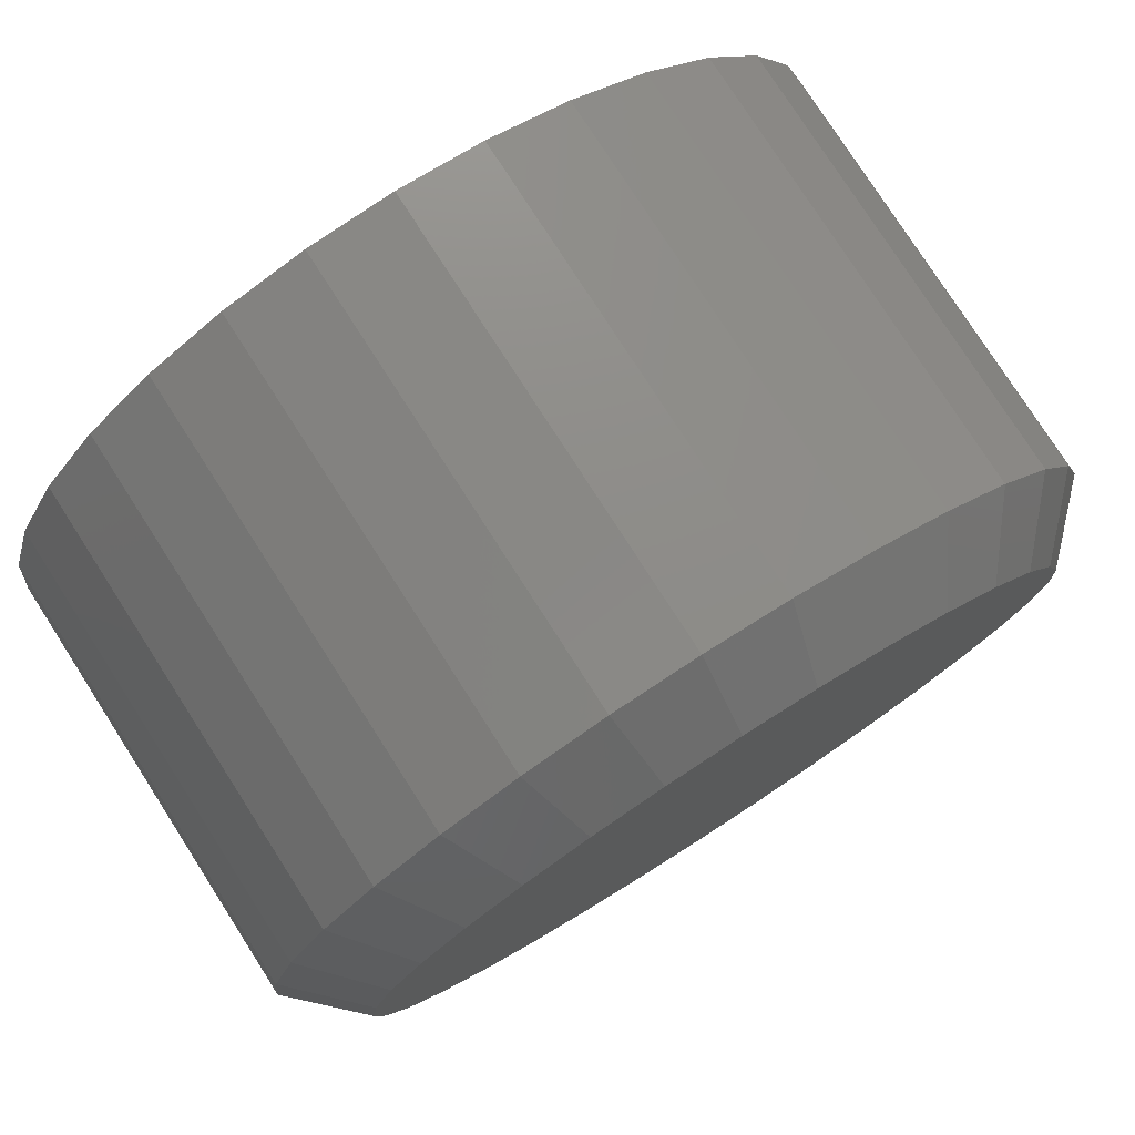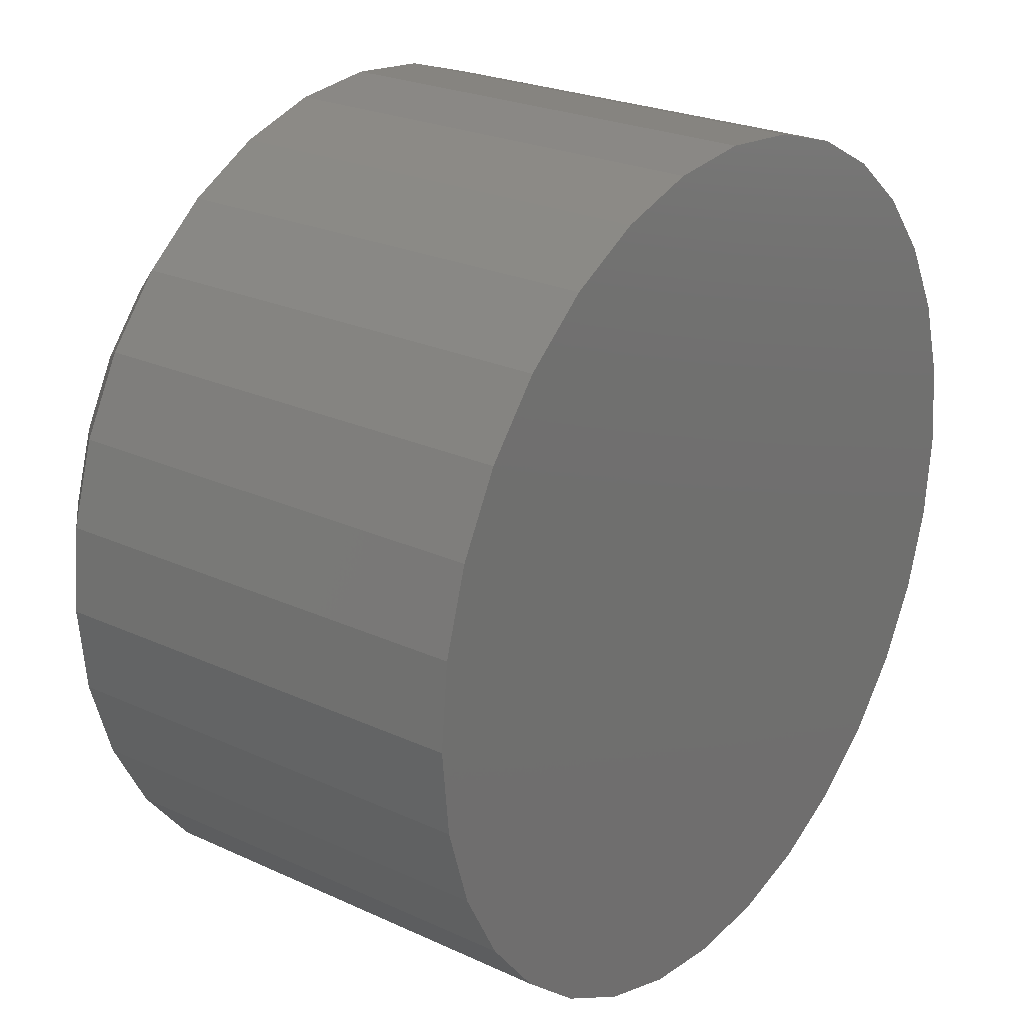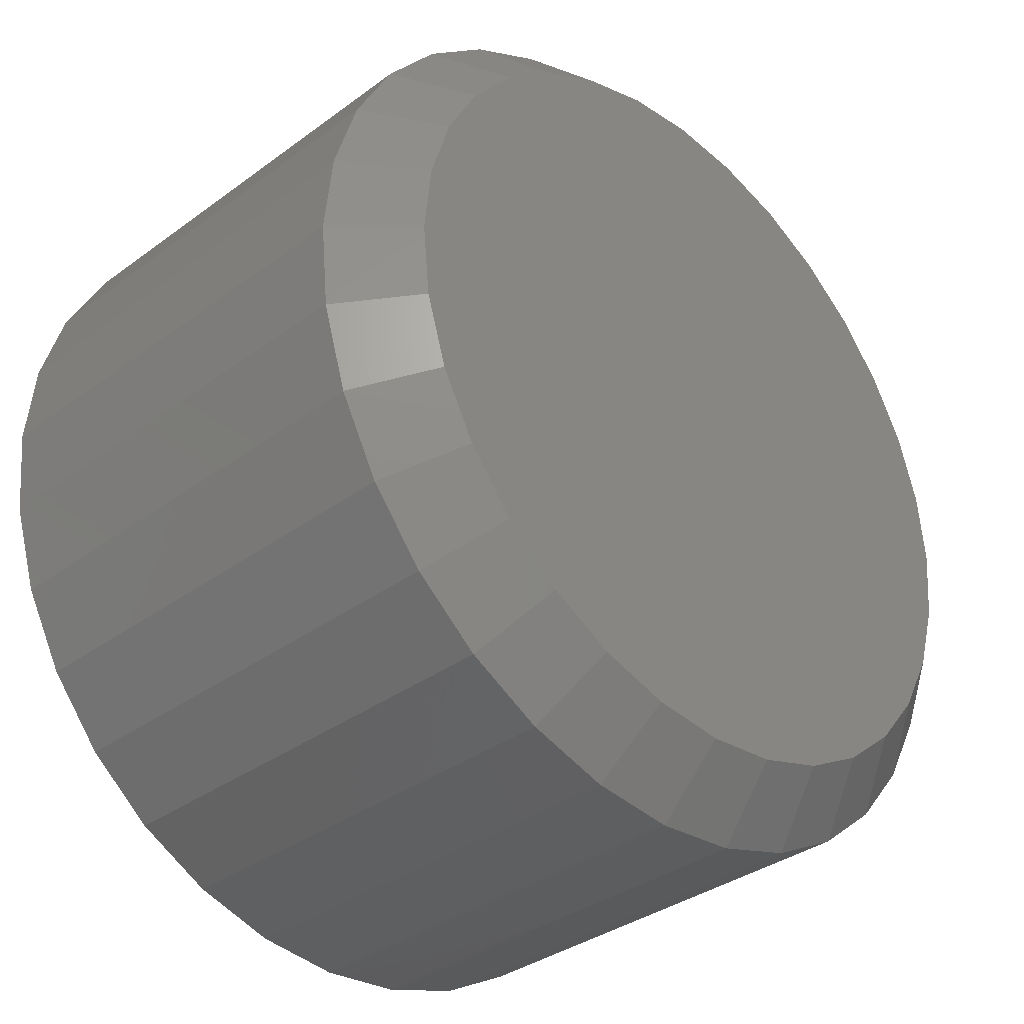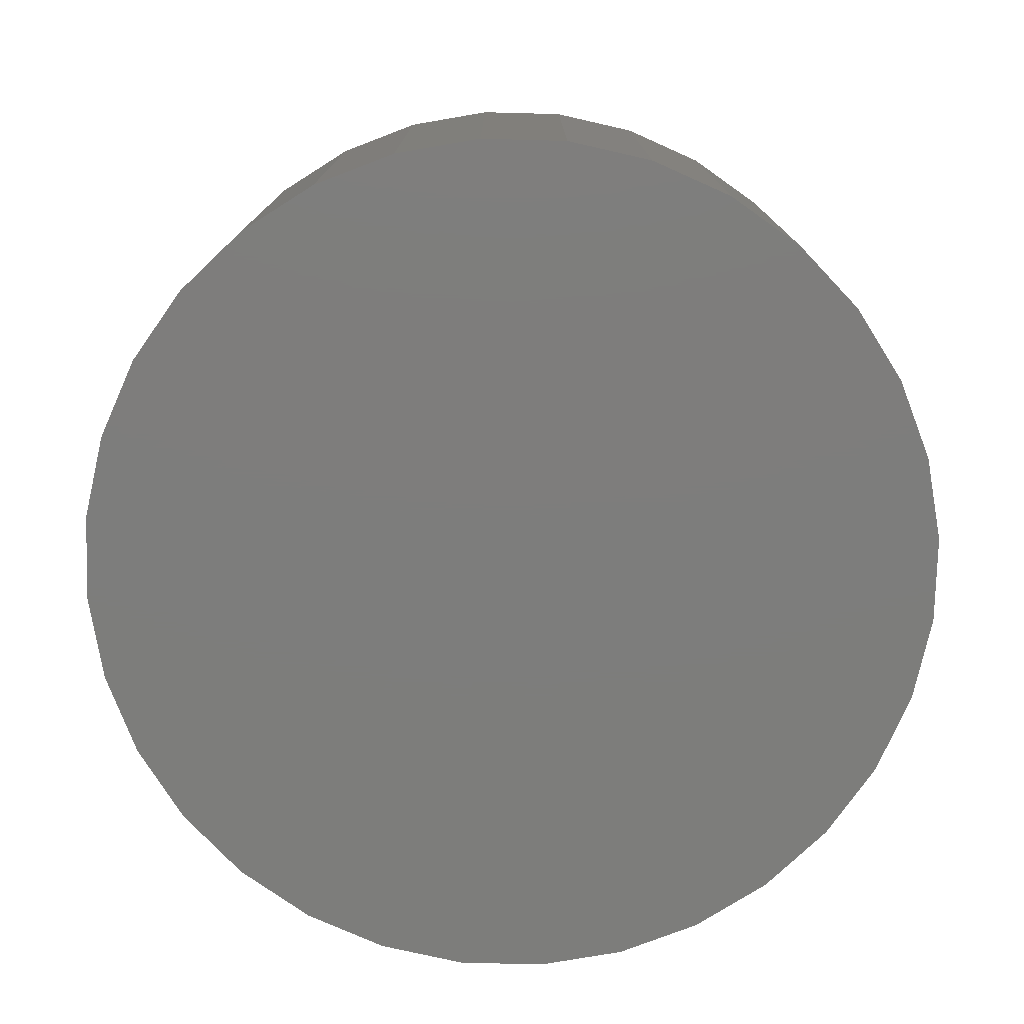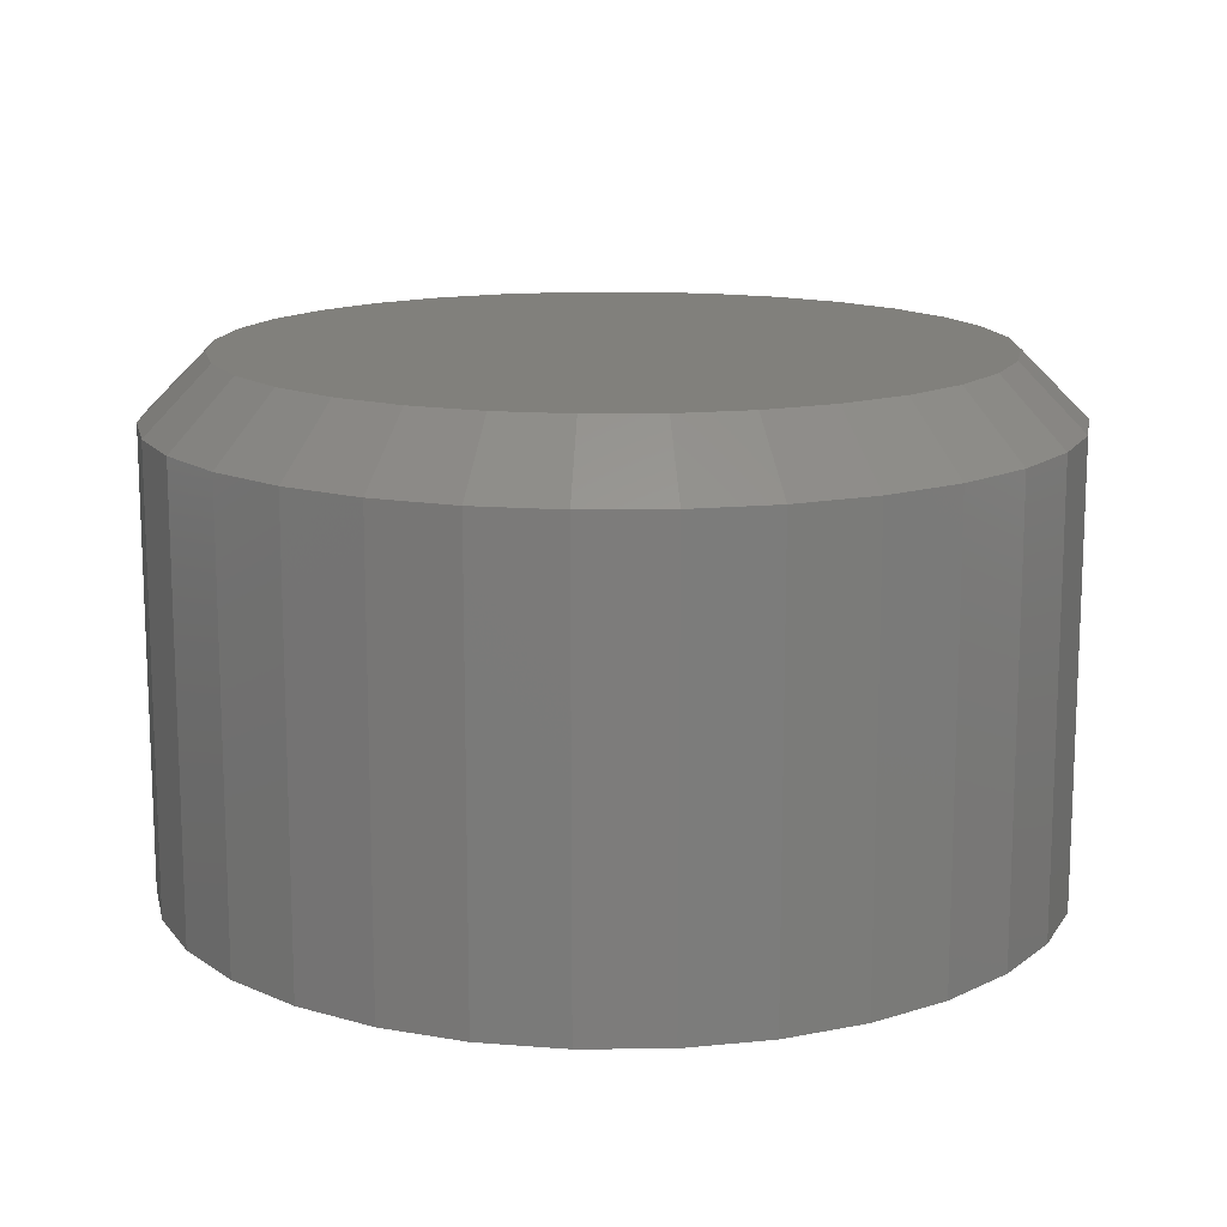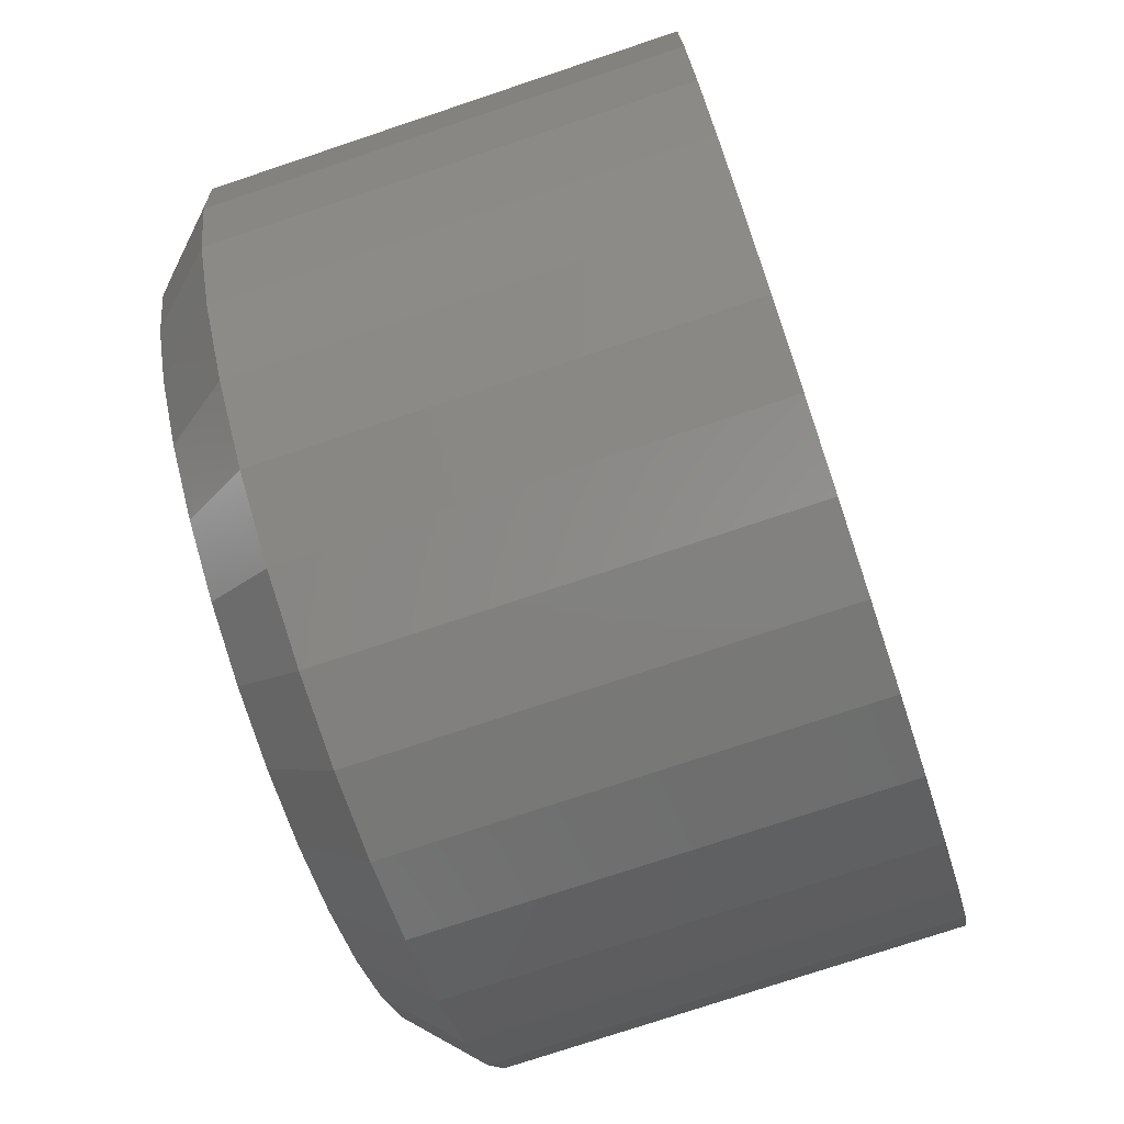
<metadata>
{"format":"stl","ext":"stl","renderer":"f3d","projection":"perspective","resolution":1024,"background":"white","views":[{"elev":78.0,"azim":-32.7,"up":"+Y"},{"elev":24.3,"azim":127.2,"up":"+Y"},{"elev":-34.9,"azim":-45.5,"up":"+Y"},{"elev":-76.8,"azim":-108.4,"up":"+Z"},{"elev":14.1,"azim":49.4,"up":"+Z"},{"elev":-75.7,"azim":108.5,"up":"+Y"}]}
</metadata>
<code>
# stl→obj: 96 verts, 188 faces
v 0.2966 -0.5313 0.0625
v 0.2878 -0.5322 0.0625
v 0.2792 -0.5348 0.0625
v 0.3055 -0.5322 0.0625
v 0.314 -0.5348 0.0625
v 0.2714 -0.539 0.0625
v 0.3219 -0.539 0.0625
v 0.2645 -0.5447 0.0625
v 0.3288 -0.5447 0.0625
v 0.2588 -0.5515 0.0625
v 0.3344 -0.5515 0.0625
v 0.2546 -0.5594 0.0625
v 0.3386 -0.5594 0.0625
v 0.252 -0.5679 0.0625
v 0.3412 -0.5679 0.0625
v 0.3412 -0.5857 0.0625
v 0.2546 -0.5942 0.0625
v 0.3386 -0.5942 0.0625
v 0.2588 -0.6021 0.0625
v 0.3344 -0.6021 0.0625
v 0.2645 -0.609 0.0625
v 0.3288 -0.609 0.0625
v 0.2714 -0.6146 0.0625
v 0.3219 -0.6146 0.0625
v 0.2792 -0.6188 0.0625
v 0.314 -0.6188 0.0625
v 0.2878 -0.6214 0.0625
v 0.2966 -0.6223 0.0625
v 0.3055 -0.6214 0.0625
v 0.3421 -0.5768 0.0625
v 0.2512 -0.5768 0.0625
v 0.252 -0.5857 0.0625
v 0.3499 -0.5768 0
v 0.3499 -0.5768 0.05469
v 0.3489 -0.5872 0
v 0.3489 -0.5872 0.05469
v 0.3459 -0.5972 0
v 0.3459 -0.5972 0.05469
v 0.3409 -0.6064 0
v 0.3409 -0.6064 0.05469
v 0.3343 -0.6145 0
v 0.3343 -0.6145 0.05469
v 0.3262 -0.6211 0
v 0.3262 -0.6211 0.05469
v 0.317 -0.626 0
v 0.317 -0.626 0.05469
v 0.307 -0.6291 0
v 0.307 -0.6291 0.05469
v 0.2966 -0.6301 0
v 0.2966 -0.6301 0.05469
v 0.2862 -0.6291 0
v 0.2862 -0.6291 0.05469
v 0.2762 -0.626 0
v 0.2762 -0.626 0.05469
v 0.267 -0.6211 0
v 0.267 -0.6211 0.05469
v 0.2589 -0.6145 0
v 0.2589 -0.6145 0.05469
v 0.2523 -0.6064 0
v 0.2523 -0.6064 0.05469
v 0.2474 -0.5972 0
v 0.2474 -0.5972 0.05469
v 0.2444 -0.5872 0
v 0.2444 -0.5872 0.05469
v 0.2433 -0.5768 0
v 0.2433 -0.5768 0.05469
v 0.2444 -0.5664 0
v 0.2444 -0.5664 0.05469
v 0.2474 -0.5564 0
v 0.2474 -0.5564 0.05469
v 0.2523 -0.5472 0
v 0.2523 -0.5472 0.05469
v 0.2589 -0.5391 0
v 0.2589 -0.5391 0.05469
v 0.267 -0.5325 0
v 0.267 -0.5325 0.05469
v 0.2762 -0.5276 0
v 0.2762 -0.5276 0.05469
v 0.2862 -0.5245 0
v 0.2862 -0.5245 0.05469
v 0.2966 -0.5235 0
v 0.2966 -0.5235 0.05469
v 0.307 -0.5245 0
v 0.307 -0.5245 0.05469
v 0.317 -0.5276 0
v 0.317 -0.5276 0.05469
v 0.3262 -0.5325 0
v 0.3262 -0.5325 0.05469
v 0.3343 -0.5391 0
v 0.3343 -0.5391 0.05469
v 0.3409 -0.5472 0
v 0.3409 -0.5472 0.05469
v 0.3459 -0.5564 0
v 0.3459 -0.5564 0.05469
v 0.3489 -0.5664 0
v 0.3489 -0.5664 0.05469
f 1 2 3
f 4 1 3
f 4 3 5
f 5 3 6
f 5 6 7
f 7 6 8
f 7 8 9
f 9 8 10
f 9 10 11
f 11 10 12
f 11 12 13
f 13 12 14
f 13 14 15
f 16 17 18
f 18 17 19
f 18 19 20
f 20 19 21
f 20 21 22
f 22 21 23
f 22 23 24
f 24 23 25
f 24 25 26
f 26 25 27
f 26 27 28
f 26 28 29
f 15 14 30
f 30 14 31
f 30 31 16
f 16 31 32
f 16 32 17
f 33 34 35
f 35 34 36
f 35 36 37
f 37 36 38
f 37 38 39
f 39 38 40
f 39 40 41
f 41 40 42
f 41 42 43
f 43 42 44
f 43 44 45
f 45 44 46
f 45 46 47
f 47 46 48
f 47 48 49
f 49 48 50
f 49 50 51
f 51 50 52
f 51 52 53
f 53 52 54
f 53 54 55
f 55 54 56
f 55 56 57
f 57 56 58
f 57 58 59
f 59 58 60
f 59 60 61
f 61 60 62
f 61 62 63
f 63 62 64
f 63 64 65
f 65 64 66
f 65 66 67
f 67 66 68
f 67 68 69
f 69 68 70
f 69 70 71
f 71 70 72
f 71 72 73
f 73 72 74
f 73 74 75
f 75 74 76
f 75 76 77
f 77 76 78
f 77 78 79
f 79 78 80
f 79 80 81
f 81 80 82
f 81 82 83
f 83 82 84
f 83 84 85
f 85 84 86
f 85 86 87
f 87 86 88
f 87 88 89
f 89 88 90
f 89 90 91
f 91 90 92
f 91 92 93
f 93 92 94
f 93 94 95
f 95 94 96
f 95 96 33
f 33 96 34
f 31 14 66
f 14 68 66
f 34 96 30
f 96 15 30
f 96 94 13
f 15 96 13
f 92 90 11
f 11 94 92
f 13 94 11
f 88 86 5
f 7 88 5
f 7 9 88
f 84 82 4
f 4 86 84
f 5 86 4
f 80 78 3
f 2 80 3
f 2 1 80
f 76 74 6
f 6 78 76
f 3 78 6
f 72 70 12
f 10 72 12
f 10 8 72
f 14 70 68
f 12 70 14
f 9 11 90
f 90 88 9
f 1 4 82
f 82 80 1
f 8 6 74
f 74 72 8
f 30 16 34
f 16 36 34
f 66 64 31
f 64 32 31
f 64 62 17
f 32 64 17
f 60 58 19
f 19 62 60
f 17 62 19
f 56 54 25
f 23 56 25
f 23 21 56
f 52 50 27
f 27 54 52
f 25 54 27
f 48 46 26
f 29 48 26
f 29 28 48
f 44 42 24
f 24 46 44
f 26 46 24
f 40 38 18
f 20 40 18
f 20 22 40
f 16 38 36
f 18 38 16
f 21 19 58
f 58 56 21
f 28 27 50
f 50 48 28
f 22 24 42
f 42 40 22
f 79 81 83
f 83 77 79
f 85 77 83
f 75 77 85
f 87 75 85
f 73 75 87
f 89 73 87
f 71 73 89
f 91 71 89
f 69 71 91
f 93 69 91
f 67 69 93
f 95 67 93
f 37 61 35
f 59 61 37
f 39 59 37
f 57 59 39
f 41 57 39
f 55 57 41
f 43 55 41
f 53 55 43
f 45 53 43
f 51 53 45
f 47 51 45
f 47 49 51
f 61 63 35
f 35 63 65
f 35 65 33
f 33 65 67
f 33 67 95

</code>
